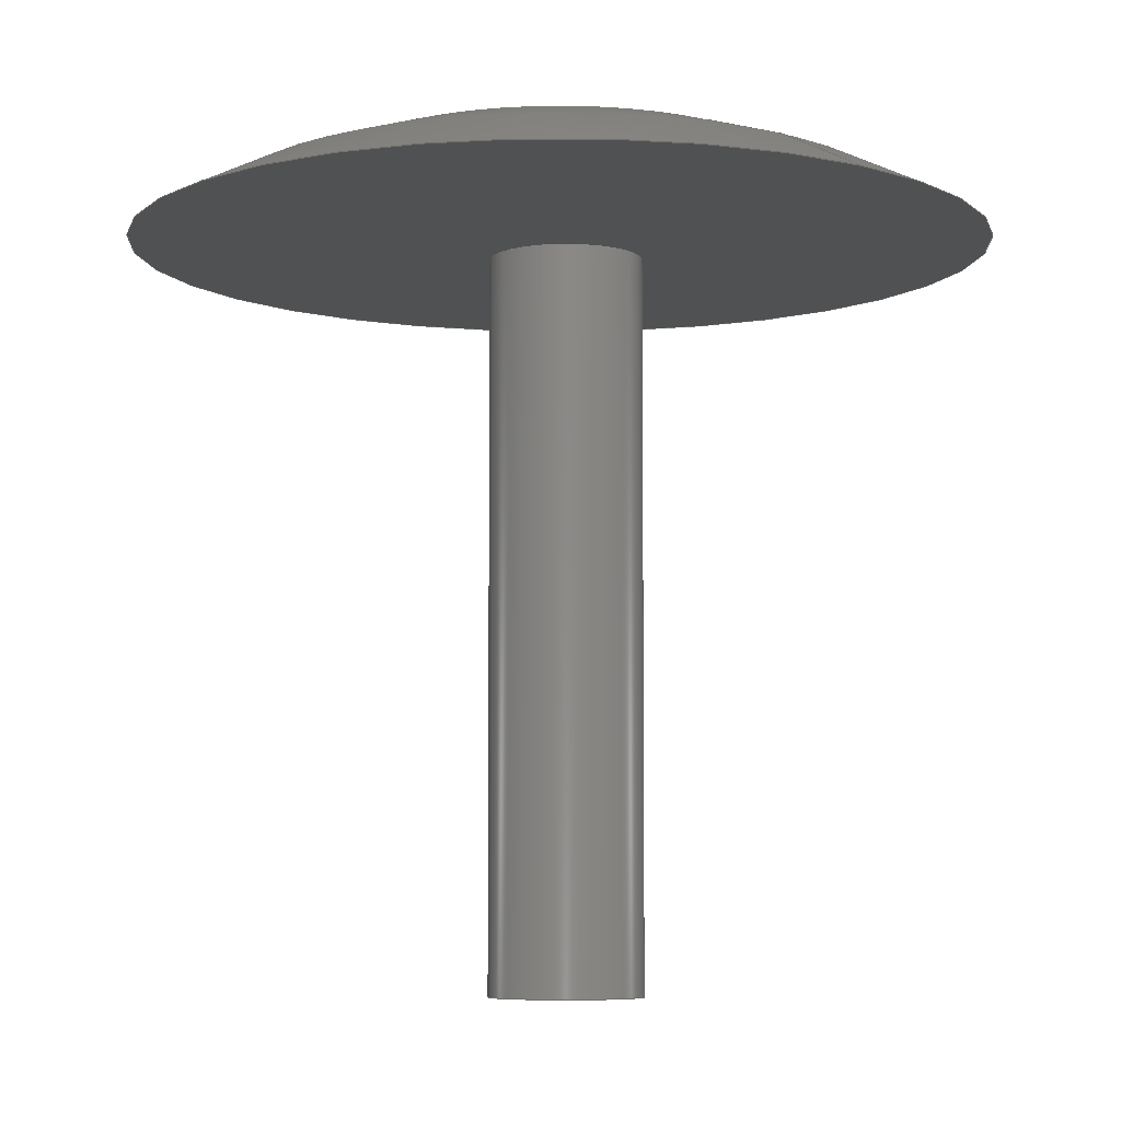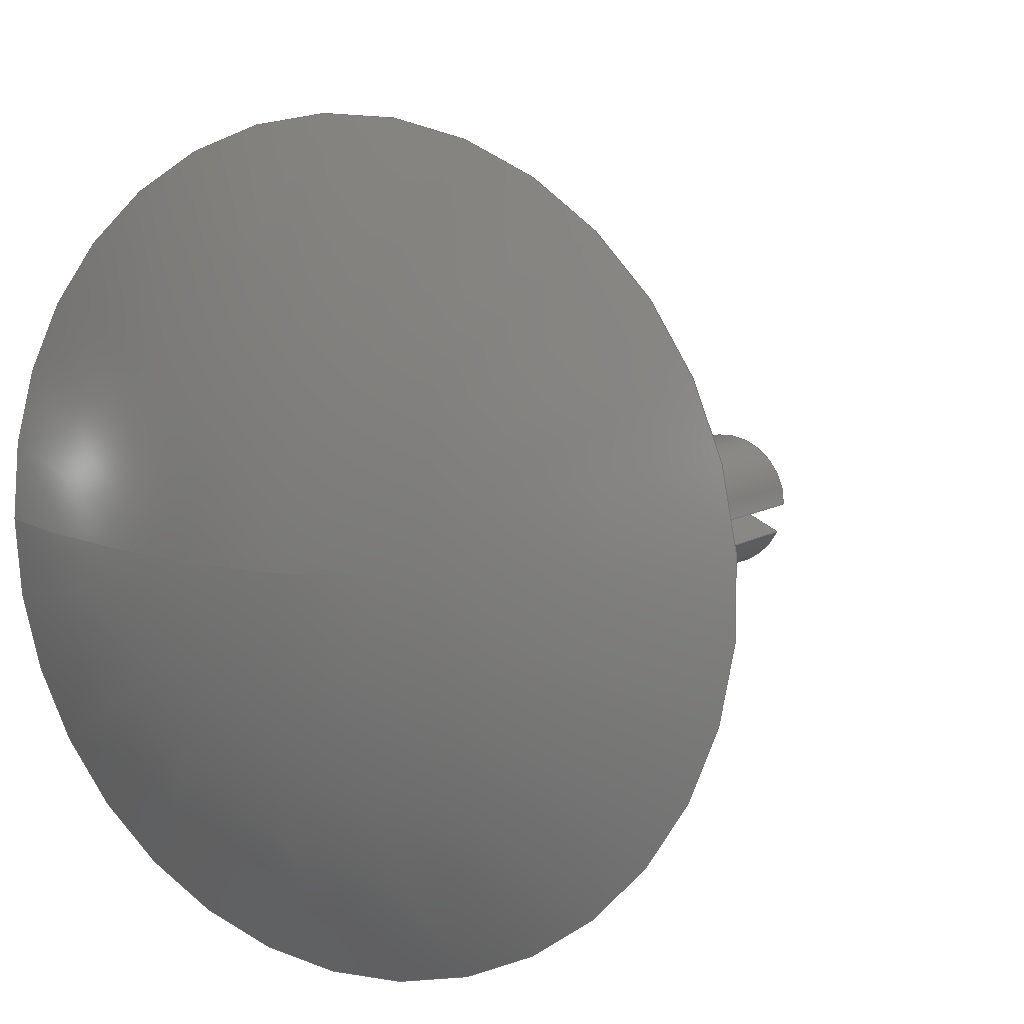
<metadata>
{"format":"step","ext":"step","renderer":"f3d","projection":"perspective","resolution":1024,"background":"white","views":[{"elev":-6.5,"azim":-128.4,"up":"+Z"},{"elev":9.1,"azim":31.5,"up":"+Y"}]}
</metadata>
<code>
ISO-10303-21;
DATA;
#1 = APPLICATION_PROTOCOL_DEFINITION('international standard',
  'automotive_design',2000,#2);
#2 = APPLICATION_CONTEXT(
  'core data for automotive mechanical design processes');
#3 = SHAPE_DEFINITION_REPRESENTATION(#4,#10);
#4 = PRODUCT_DEFINITION_SHAPE('','',#5);
#5 = PRODUCT_DEFINITION('design','',#6,#9);
#6 = PRODUCT_DEFINITION_FORMATION('','',#7);
#7 = PRODUCT('Shere','Shere','',(#8));
#8 = PRODUCT_CONTEXT('',#2,'mechanical');
#9 = PRODUCT_DEFINITION_CONTEXT('part definition',#2,'design');
#10 = ADVANCED_BREP_SHAPE_REPRESENTATION('',(#11,#15),#83);
#11 = AXIS2_PLACEMENT_3D('',#12,#13,#14);
#12 = CARTESIAN_POINT('',(0,0,0));
#13 = DIRECTION('',(0,0,1));
#14 = DIRECTION('',(1,0,-0));
#15 = MANIFOLD_SOLID_BREP('',#16);
#16 = CLOSED_SHELL('',(#17,#79));
#17 = ADVANCED_FACE('',(#18),#33,.T.);
#18 = FACE_BOUND('',#19,.T.);
#19 = EDGE_LOOP('',(#20,#51,#78));
#20 = ORIENTED_EDGE('',*,*,#21,.F.);
#21 = EDGE_CURVE('',#22,#24,#26,.T.);
#22 = VERTEX_POINT('',#23);
#23 = CARTESIAN_POINT('',(-4,4,19.05));
#24 = VERTEX_POINT('',#25);
#25 = CARTESIAN_POINT('',(7,4,22));
#26 = SEAM_CURVE('',#27,(#32,#44),.PCURVE_S1);
#27 = CIRCLE('',#28,22);
#28 = AXIS2_PLACEMENT_3D('',#29,#30,#31);
#29 = CARTESIAN_POINT('',(7,4,0));
#30 = DIRECTION('',(3.674e-16,1,-0));
#31 = DIRECTION('',(-1,3.674e-16,0));
#32 = PCURVE('',#33,#38);
#33 = SPHERICAL_SURFACE('',#34,22);
#34 = AXIS2_PLACEMENT_3D('',#35,#36,#37);
#35 = CARTESIAN_POINT('',(7,4,0));
#36 = DIRECTION('',(0,0,1));
#37 = DIRECTION('',(-1,1.225e-16,0));
#38 = DEFINITIONAL_REPRESENTATION('',(#39),#43);
#39 = LINE('',#40,#41);
#40 = CARTESIAN_POINT('',(6.283,-6.283));
#41 = VECTOR('',#42,1);
#42 = DIRECTION('',(0,1));
#43 = ( GEOMETRIC_REPRESENTATION_CONTEXT(2) 
PARAMETRIC_REPRESENTATION_CONTEXT() REPRESENTATION_CONTEXT('2D SPACE',''
  ) );
#44 = PCURVE('',#33,#45);
#45 = DEFINITIONAL_REPRESENTATION('',(#46),#50);
#46 = LINE('',#47,#48);
#47 = CARTESIAN_POINT('',(0,-6.283));
#48 = VECTOR('',#49,1);
#49 = DIRECTION('',(0,1));
#50 = ( GEOMETRIC_REPRESENTATION_CONTEXT(2) 
PARAMETRIC_REPRESENTATION_CONTEXT() REPRESENTATION_CONTEXT('2D SPACE',''
  ) );
#51 = ORIENTED_EDGE('',*,*,#52,.T.);
#52 = EDGE_CURVE('',#22,#22,#53,.T.);
#53 = SURFACE_CURVE('',#54,(#59,#66),.PCURVE_S1);
#54 = CIRCLE('',#55,11);
#55 = AXIS2_PLACEMENT_3D('',#56,#57,#58);
#56 = CARTESIAN_POINT('',(7,4,19.05));
#57 = DIRECTION('',(0,0,1));
#58 = DIRECTION('',(-1,1.225e-16,0));
#59 = PCURVE('',#33,#60);
#60 = DEFINITIONAL_REPRESENTATION('',(#61),#65);
#61 = LINE('',#62,#63);
#62 = CARTESIAN_POINT('',(0,1.047));
#63 = VECTOR('',#64,1);
#64 = DIRECTION('',(1,0));
#65 = ( GEOMETRIC_REPRESENTATION_CONTEXT(2) 
PARAMETRIC_REPRESENTATION_CONTEXT() REPRESENTATION_CONTEXT('2D SPACE',''
  ) );
#66 = PCURVE('',#67,#72);
#67 = PLANE('',#68);
#68 = AXIS2_PLACEMENT_3D('',#69,#70,#71);
#69 = CARTESIAN_POINT('',(7,4,19.05));
#70 = DIRECTION('',(0,0,1));
#71 = DIRECTION('',(-1,1.225e-16,0));
#72 = DEFINITIONAL_REPRESENTATION('',(#73),#77);
#73 = CIRCLE('',#74,11);
#74 = AXIS2_PLACEMENT_2D('',#75,#76);
#75 = CARTESIAN_POINT('',(0,0));
#76 = DIRECTION('',(1,0));
#77 = ( GEOMETRIC_REPRESENTATION_CONTEXT(2) 
PARAMETRIC_REPRESENTATION_CONTEXT() REPRESENTATION_CONTEXT('2D SPACE',''
  ) );
#78 = ORIENTED_EDGE('',*,*,#21,.T.);
#79 = ADVANCED_FACE('',(#80),#67,.F.);
#80 = FACE_BOUND('',#81,.T.);
#81 = EDGE_LOOP('',(#82));
#82 = ORIENTED_EDGE('',*,*,#52,.F.);
#83 = ( GEOMETRIC_REPRESENTATION_CONTEXT(3) 
GLOBAL_UNCERTAINTY_ASSIGNED_CONTEXT((#87)) GLOBAL_UNIT_ASSIGNED_CONTEXT(
(#84,#85,#86)) REPRESENTATION_CONTEXT('Context #1',
  '3D Context with UNIT and UNCERTAINTY') );
#84 = ( LENGTH_UNIT() NAMED_UNIT(*) SI_UNIT(.MILLI.,.METRE.) );
#85 = ( NAMED_UNIT(*) PLANE_ANGLE_UNIT() SI_UNIT($,.RADIAN.) );
#86 = ( NAMED_UNIT(*) SI_UNIT($,.STERADIAN.) SOLID_ANGLE_UNIT() );
#87 = UNCERTAINTY_MEASURE_WITH_UNIT(LENGTH_MEASURE(1e-07),#84,
  'distance_accuracy_value','confusion accuracy');
#88 = PRODUCT_RELATED_PRODUCT_CATEGORY('part',$,(#7));
#89 = SHAPE_DEFINITION_REPRESENTATION(#90,#96);
#90 = PRODUCT_DEFINITION_SHAPE('','',#91);
#91 = PRODUCT_DEFINITION('design','',#92,#95);
#92 = PRODUCT_DEFINITION_FORMATION('','',#93);
#93 = PRODUCT('Cylinder','Cylinder','',(#94));
#94 = PRODUCT_CONTEXT('',#2,'mechanical');
#95 = PRODUCT_DEFINITION_CONTEXT('part definition',#2,'design');
#96 = ADVANCED_BREP_SHAPE_REPRESENTATION('',(#11,#97),#351);
#97 = MANIFOLD_SOLID_BREP('',#98);
#98 = CLOSED_SHELL('',(#99,#221,#269,#317,#344));
#99 = ADVANCED_FACE('',(#100),#115,.T.);
#100 = FACE_BOUND('',#101,.T.);
#101 = EDGE_LOOP('',(#102,#138,#166,#195));
#102 = ORIENTED_EDGE('',*,*,#103,.F.);
#103 = EDGE_CURVE('',#104,#106,#108,.T.);
#104 = VERTEX_POINT('',#105);
#105 = CARTESIAN_POINT('',(10,3,20));
#106 = VERTEX_POINT('',#107);
#107 = CARTESIAN_POINT('',(9.798,2.123,20));
#108 = SURFACE_CURVE('',#109,(#114,#126),.PCURVE_S1);
#109 = CIRCLE('',#110,2);
#110 = AXIS2_PLACEMENT_3D('',#111,#112,#113);
#111 = CARTESIAN_POINT('',(8,3,20));
#112 = DIRECTION('',(0,0,1));
#113 = DIRECTION('',(1,0,0));
#114 = PCURVE('',#115,#120);
#115 = CYLINDRICAL_SURFACE('',#116,2);
#116 = AXIS2_PLACEMENT_3D('',#117,#118,#119);
#117 = CARTESIAN_POINT('',(8,3,0));
#118 = DIRECTION('',(0,0,1));
#119 = DIRECTION('',(1,0,0));
#120 = DEFINITIONAL_REPRESENTATION('',(#121),#125);
#121 = LINE('',#122,#123);
#122 = CARTESIAN_POINT('',(0,20));
#123 = VECTOR('',#124,1);
#124 = DIRECTION('',(1,0));
#125 = ( GEOMETRIC_REPRESENTATION_CONTEXT(2) 
PARAMETRIC_REPRESENTATION_CONTEXT() REPRESENTATION_CONTEXT('2D SPACE',''
  ) );
#126 = PCURVE('',#127,#132);
#127 = PLANE('',#128);
#128 = AXIS2_PLACEMENT_3D('',#129,#130,#131);
#129 = CARTESIAN_POINT('',(8,3,20));
#130 = DIRECTION('',(0,0,1));
#131 = DIRECTION('',(1,0,0));
#132 = DEFINITIONAL_REPRESENTATION('',(#133),#137);
#133 = CIRCLE('',#134,2);
#134 = AXIS2_PLACEMENT_2D('',#135,#136);
#135 = CARTESIAN_POINT('',(0,0));
#136 = DIRECTION('',(1,0));
#137 = ( GEOMETRIC_REPRESENTATION_CONTEXT(2) 
PARAMETRIC_REPRESENTATION_CONTEXT() REPRESENTATION_CONTEXT('2D SPACE',''
  ) );
#138 = ORIENTED_EDGE('',*,*,#139,.F.);
#139 = EDGE_CURVE('',#140,#104,#142,.T.);
#140 = VERTEX_POINT('',#141);
#141 = CARTESIAN_POINT('',(10,3,0));
#142 = SURFACE_CURVE('',#143,(#147,#154),.PCURVE_S1);
#143 = LINE('',#144,#145);
#144 = CARTESIAN_POINT('',(10,3,0));
#145 = VECTOR('',#146,1);
#146 = DIRECTION('',(0,0,1));
#147 = PCURVE('',#115,#148);
#148 = DEFINITIONAL_REPRESENTATION('',(#149),#153);
#149 = LINE('',#150,#151);
#150 = CARTESIAN_POINT('',(0,-0));
#151 = VECTOR('',#152,1);
#152 = DIRECTION('',(0,1));
#153 = ( GEOMETRIC_REPRESENTATION_CONTEXT(2) 
PARAMETRIC_REPRESENTATION_CONTEXT() REPRESENTATION_CONTEXT('2D SPACE',''
  ) );
#154 = PCURVE('',#155,#160);
#155 = PLANE('',#156);
#156 = AXIS2_PLACEMENT_3D('',#157,#158,#159);
#157 = CARTESIAN_POINT('',(8,3,0));
#158 = DIRECTION('',(0,-1,0));
#159 = DIRECTION('',(1,0,0));
#160 = DEFINITIONAL_REPRESENTATION('',(#161),#165);
#161 = LINE('',#162,#163);
#162 = CARTESIAN_POINT('',(2,0));
#163 = VECTOR('',#164,1);
#164 = DIRECTION('',(0,1));
#165 = ( GEOMETRIC_REPRESENTATION_CONTEXT(2) 
PARAMETRIC_REPRESENTATION_CONTEXT() REPRESENTATION_CONTEXT('2D SPACE',''
  ) );
#166 = ORIENTED_EDGE('',*,*,#167,.T.);
#167 = EDGE_CURVE('',#140,#168,#170,.T.);
#168 = VERTEX_POINT('',#169);
#169 = CARTESIAN_POINT('',(9.798,2.123,0));
#170 = SURFACE_CURVE('',#171,(#176,#183),.PCURVE_S1);
#171 = CIRCLE('',#172,2);
#172 = AXIS2_PLACEMENT_3D('',#173,#174,#175);
#173 = CARTESIAN_POINT('',(8,3,0));
#174 = DIRECTION('',(0,0,1));
#175 = DIRECTION('',(1,0,0));
#176 = PCURVE('',#115,#177);
#177 = DEFINITIONAL_REPRESENTATION('',(#178),#182);
#178 = LINE('',#179,#180);
#179 = CARTESIAN_POINT('',(0,0));
#180 = VECTOR('',#181,1);
#181 = DIRECTION('',(1,0));
#182 = ( GEOMETRIC_REPRESENTATION_CONTEXT(2) 
PARAMETRIC_REPRESENTATION_CONTEXT() REPRESENTATION_CONTEXT('2D SPACE',''
  ) );
#183 = PCURVE('',#184,#189);
#184 = PLANE('',#185);
#185 = AXIS2_PLACEMENT_3D('',#186,#187,#188);
#186 = CARTESIAN_POINT('',(8,3,0));
#187 = DIRECTION('',(0,0,1));
#188 = DIRECTION('',(1,0,0));
#189 = DEFINITIONAL_REPRESENTATION('',(#190),#194);
#190 = CIRCLE('',#191,2);
#191 = AXIS2_PLACEMENT_2D('',#192,#193);
#192 = CARTESIAN_POINT('',(0,0));
#193 = DIRECTION('',(1,0));
#194 = ( GEOMETRIC_REPRESENTATION_CONTEXT(2) 
PARAMETRIC_REPRESENTATION_CONTEXT() REPRESENTATION_CONTEXT('2D SPACE',''
  ) );
#195 = ORIENTED_EDGE('',*,*,#196,.T.);
#196 = EDGE_CURVE('',#168,#106,#197,.T.);
#197 = SURFACE_CURVE('',#198,(#202,#209),.PCURVE_S1);
#198 = LINE('',#199,#200);
#199 = CARTESIAN_POINT('',(9.798,2.123,0));
#200 = VECTOR('',#201,1);
#201 = DIRECTION('',(0,0,1));
#202 = PCURVE('',#115,#203);
#203 = DEFINITIONAL_REPRESENTATION('',(#204),#208);
#204 = LINE('',#205,#206);
#205 = CARTESIAN_POINT('',(5.829,-0));
#206 = VECTOR('',#207,1);
#207 = DIRECTION('',(0,1));
#208 = ( GEOMETRIC_REPRESENTATION_CONTEXT(2) 
PARAMETRIC_REPRESENTATION_CONTEXT() REPRESENTATION_CONTEXT('2D SPACE',''
  ) );
#209 = PCURVE('',#210,#215);
#210 = PLANE('',#211);
#211 = AXIS2_PLACEMENT_3D('',#212,#213,#214);
#212 = CARTESIAN_POINT('',(8,3,0));
#213 = DIRECTION('',(-0.4384,-0.8988,0));
#214 = DIRECTION('',(0.8988,-0.4384,0));
#215 = DEFINITIONAL_REPRESENTATION('',(#216),#220);
#216 = LINE('',#217,#218);
#217 = CARTESIAN_POINT('',(2,0));
#218 = VECTOR('',#219,1);
#219 = DIRECTION('',(0,1));
#220 = ( GEOMETRIC_REPRESENTATION_CONTEXT(2) 
PARAMETRIC_REPRESENTATION_CONTEXT() REPRESENTATION_CONTEXT('2D SPACE',''
  ) );
#221 = ADVANCED_FACE('',(#222),#127,.T.);
#222 = FACE_BOUND('',#223,.T.);
#223 = EDGE_LOOP('',(#224,#225,#248));
#224 = ORIENTED_EDGE('',*,*,#103,.T.);
#225 = ORIENTED_EDGE('',*,*,#226,.F.);
#226 = EDGE_CURVE('',#227,#106,#229,.T.);
#227 = VERTEX_POINT('',#228);
#228 = CARTESIAN_POINT('',(8,3,20));
#229 = SURFACE_CURVE('',#230,(#234,#241),.PCURVE_S1);
#230 = LINE('',#231,#232);
#231 = CARTESIAN_POINT('',(8,3,20));
#232 = VECTOR('',#233,1);
#233 = DIRECTION('',(0.8988,-0.4384,0));
#234 = PCURVE('',#127,#235);
#235 = DEFINITIONAL_REPRESENTATION('',(#236),#240);
#236 = LINE('',#237,#238);
#237 = CARTESIAN_POINT('',(0,0));
#238 = VECTOR('',#239,1);
#239 = DIRECTION('',(0.8988,-0.4384));
#240 = ( GEOMETRIC_REPRESENTATION_CONTEXT(2) 
PARAMETRIC_REPRESENTATION_CONTEXT() REPRESENTATION_CONTEXT('2D SPACE',''
  ) );
#241 = PCURVE('',#210,#242);
#242 = DEFINITIONAL_REPRESENTATION('',(#243),#247);
#243 = LINE('',#244,#245);
#244 = CARTESIAN_POINT('',(0,20));
#245 = VECTOR('',#246,1);
#246 = DIRECTION('',(1,0));
#247 = ( GEOMETRIC_REPRESENTATION_CONTEXT(2) 
PARAMETRIC_REPRESENTATION_CONTEXT() REPRESENTATION_CONTEXT('2D SPACE',''
  ) );
#248 = ORIENTED_EDGE('',*,*,#249,.T.);
#249 = EDGE_CURVE('',#227,#104,#250,.T.);
#250 = SURFACE_CURVE('',#251,(#255,#262),.PCURVE_S1);
#251 = LINE('',#252,#253);
#252 = CARTESIAN_POINT('',(8,3,20));
#253 = VECTOR('',#254,1);
#254 = DIRECTION('',(1,0,0));
#255 = PCURVE('',#127,#256);
#256 = DEFINITIONAL_REPRESENTATION('',(#257),#261);
#257 = LINE('',#258,#259);
#258 = CARTESIAN_POINT('',(0,0));
#259 = VECTOR('',#260,1);
#260 = DIRECTION('',(1,0));
#261 = ( GEOMETRIC_REPRESENTATION_CONTEXT(2) 
PARAMETRIC_REPRESENTATION_CONTEXT() REPRESENTATION_CONTEXT('2D SPACE',''
  ) );
#262 = PCURVE('',#155,#263);
#263 = DEFINITIONAL_REPRESENTATION('',(#264),#268);
#264 = LINE('',#265,#266);
#265 = CARTESIAN_POINT('',(0,20));
#266 = VECTOR('',#267,1);
#267 = DIRECTION('',(1,0));
#268 = ( GEOMETRIC_REPRESENTATION_CONTEXT(2) 
PARAMETRIC_REPRESENTATION_CONTEXT() REPRESENTATION_CONTEXT('2D SPACE',''
  ) );
#269 = ADVANCED_FACE('',(#270),#184,.F.);
#270 = FACE_BOUND('',#271,.T.);
#271 = EDGE_LOOP('',(#272,#273,#296));
#272 = ORIENTED_EDGE('',*,*,#167,.F.);
#273 = ORIENTED_EDGE('',*,*,#274,.F.);
#274 = EDGE_CURVE('',#275,#140,#277,.T.);
#275 = VERTEX_POINT('',#276);
#276 = CARTESIAN_POINT('',(8,3,0));
#277 = SURFACE_CURVE('',#278,(#282,#289),.PCURVE_S1);
#278 = LINE('',#279,#280);
#279 = CARTESIAN_POINT('',(8,3,0));
#280 = VECTOR('',#281,1);
#281 = DIRECTION('',(1,0,0));
#282 = PCURVE('',#184,#283);
#283 = DEFINITIONAL_REPRESENTATION('',(#284),#288);
#284 = LINE('',#285,#286);
#285 = CARTESIAN_POINT('',(0,0));
#286 = VECTOR('',#287,1);
#287 = DIRECTION('',(1,0));
#288 = ( GEOMETRIC_REPRESENTATION_CONTEXT(2) 
PARAMETRIC_REPRESENTATION_CONTEXT() REPRESENTATION_CONTEXT('2D SPACE',''
  ) );
#289 = PCURVE('',#155,#290);
#290 = DEFINITIONAL_REPRESENTATION('',(#291),#295);
#291 = LINE('',#292,#293);
#292 = CARTESIAN_POINT('',(0,0));
#293 = VECTOR('',#294,1);
#294 = DIRECTION('',(1,0));
#295 = ( GEOMETRIC_REPRESENTATION_CONTEXT(2) 
PARAMETRIC_REPRESENTATION_CONTEXT() REPRESENTATION_CONTEXT('2D SPACE',''
  ) );
#296 = ORIENTED_EDGE('',*,*,#297,.T.);
#297 = EDGE_CURVE('',#275,#168,#298,.T.);
#298 = SURFACE_CURVE('',#299,(#303,#310),.PCURVE_S1);
#299 = LINE('',#300,#301);
#300 = CARTESIAN_POINT('',(8,3,0));
#301 = VECTOR('',#302,1);
#302 = DIRECTION('',(0.8988,-0.4384,0));
#303 = PCURVE('',#184,#304);
#304 = DEFINITIONAL_REPRESENTATION('',(#305),#309);
#305 = LINE('',#306,#307);
#306 = CARTESIAN_POINT('',(0,0));
#307 = VECTOR('',#308,1);
#308 = DIRECTION('',(0.8988,-0.4384));
#309 = ( GEOMETRIC_REPRESENTATION_CONTEXT(2) 
PARAMETRIC_REPRESENTATION_CONTEXT() REPRESENTATION_CONTEXT('2D SPACE',''
  ) );
#310 = PCURVE('',#210,#311);
#311 = DEFINITIONAL_REPRESENTATION('',(#312),#316);
#312 = LINE('',#313,#314);
#313 = CARTESIAN_POINT('',(0,0));
#314 = VECTOR('',#315,1);
#315 = DIRECTION('',(1,0));
#316 = ( GEOMETRIC_REPRESENTATION_CONTEXT(2) 
PARAMETRIC_REPRESENTATION_CONTEXT() REPRESENTATION_CONTEXT('2D SPACE',''
  ) );
#317 = ADVANCED_FACE('',(#318),#155,.T.);
#318 = FACE_BOUND('',#319,.T.);
#319 = EDGE_LOOP('',(#320,#321,#322,#323));
#320 = ORIENTED_EDGE('',*,*,#274,.T.);
#321 = ORIENTED_EDGE('',*,*,#139,.T.);
#322 = ORIENTED_EDGE('',*,*,#249,.F.);
#323 = ORIENTED_EDGE('',*,*,#324,.F.);
#324 = EDGE_CURVE('',#275,#227,#325,.T.);
#325 = SURFACE_CURVE('',#326,(#330,#337),.PCURVE_S1);
#326 = LINE('',#327,#328);
#327 = CARTESIAN_POINT('',(8,3,0));
#328 = VECTOR('',#329,1);
#329 = DIRECTION('',(0,0,1));
#330 = PCURVE('',#155,#331);
#331 = DEFINITIONAL_REPRESENTATION('',(#332),#336);
#332 = LINE('',#333,#334);
#333 = CARTESIAN_POINT('',(0,0));
#334 = VECTOR('',#335,1);
#335 = DIRECTION('',(0,1));
#336 = ( GEOMETRIC_REPRESENTATION_CONTEXT(2) 
PARAMETRIC_REPRESENTATION_CONTEXT() REPRESENTATION_CONTEXT('2D SPACE',''
  ) );
#337 = PCURVE('',#210,#338);
#338 = DEFINITIONAL_REPRESENTATION('',(#339),#343);
#339 = LINE('',#340,#341);
#340 = CARTESIAN_POINT('',(0,0));
#341 = VECTOR('',#342,1);
#342 = DIRECTION('',(0,1));
#343 = ( GEOMETRIC_REPRESENTATION_CONTEXT(2) 
PARAMETRIC_REPRESENTATION_CONTEXT() REPRESENTATION_CONTEXT('2D SPACE',''
  ) );
#344 = ADVANCED_FACE('',(#345),#210,.F.);
#345 = FACE_BOUND('',#346,.T.);
#346 = EDGE_LOOP('',(#347,#348,#349,#350));
#347 = ORIENTED_EDGE('',*,*,#226,.T.);
#348 = ORIENTED_EDGE('',*,*,#196,.F.);
#349 = ORIENTED_EDGE('',*,*,#297,.F.);
#350 = ORIENTED_EDGE('',*,*,#324,.T.);
#351 = ( GEOMETRIC_REPRESENTATION_CONTEXT(3) 
GLOBAL_UNCERTAINTY_ASSIGNED_CONTEXT((#355)) GLOBAL_UNIT_ASSIGNED_CONTEXT
((#352,#353,#354)) REPRESENTATION_CONTEXT('Context #1',
  '3D Context with UNIT and UNCERTAINTY') );
#352 = ( LENGTH_UNIT() NAMED_UNIT(*) SI_UNIT(.MILLI.,.METRE.) );
#353 = ( NAMED_UNIT(*) PLANE_ANGLE_UNIT() SI_UNIT($,.RADIAN.) );
#354 = ( NAMED_UNIT(*) SI_UNIT($,.STERADIAN.) SOLID_ANGLE_UNIT() );
#355 = UNCERTAINTY_MEASURE_WITH_UNIT(LENGTH_MEASURE(1e-07),#352,
  'distance_accuracy_value','confusion accuracy');
#356 = PRODUCT_RELATED_PRODUCT_CATEGORY('part',$,(#93));
#357 = SHAPE_DEFINITION_REPRESENTATION(#358,#364);
#358 = PRODUCT_DEFINITION_SHAPE('','',#359);
#359 = PRODUCT_DEFINITION('design','',#360,#363);
#360 = PRODUCT_DEFINITION_FORMATION('','',#361);
#361 = PRODUCT('Cut','Cut','',(#362));
#362 = PRODUCT_CONTEXT('',#2,'mechanical');
#363 = PRODUCT_DEFINITION_CONTEXT('part definition',#2,'design');
#364 = SHAPE_REPRESENTATION('',(#11),#365);
#365 = ( GEOMETRIC_REPRESENTATION_CONTEXT(3) 
GLOBAL_UNCERTAINTY_ASSIGNED_CONTEXT((#369)) GLOBAL_UNIT_ASSIGNED_CONTEXT
((#366,#367,#368)) REPRESENTATION_CONTEXT('Context #1',
  '3D Context with UNIT and UNCERTAINTY') );
#366 = ( LENGTH_UNIT() NAMED_UNIT(*) SI_UNIT(.MILLI.,.METRE.) );
#367 = ( NAMED_UNIT(*) PLANE_ANGLE_UNIT() SI_UNIT($,.RADIAN.) );
#368 = ( NAMED_UNIT(*) SI_UNIT($,.STERADIAN.) SOLID_ANGLE_UNIT() );
#369 = UNCERTAINTY_MEASURE_WITH_UNIT(LENGTH_MEASURE(1e-07),#366,
  'distance_accuracy_value','confusion accuracy');
#370 = PRODUCT_RELATED_PRODUCT_CATEGORY('part',$,(#361));
#371 = MECHANICAL_DESIGN_GEOMETRIC_PRESENTATION_REPRESENTATION('',(#372)
  ,#83);
#372 = STYLED_ITEM('color',(#373),#15);
#373 = PRESENTATION_STYLE_ASSIGNMENT((#374,#380));
#374 = SURFACE_STYLE_USAGE(.BOTH.,#375);
#375 = SURFACE_SIDE_STYLE('',(#376));
#376 = SURFACE_STYLE_FILL_AREA(#377);
#377 = FILL_AREA_STYLE('',(#378));
#378 = FILL_AREA_STYLE_COLOUR('',#379);
#379 = COLOUR_RGB('',0.8,0.8,0.8);
#380 = CURVE_STYLE('',#381,POSITIVE_LENGTH_MEASURE(0.1),#379);
#381 = DRAUGHTING_PRE_DEFINED_CURVE_FONT('continuous');
#382 = MECHANICAL_DESIGN_GEOMETRIC_PRESENTATION_REPRESENTATION('',(#383)
  ,#351);
#383 = STYLED_ITEM('color',(#384),#97);
#384 = PRESENTATION_STYLE_ASSIGNMENT((#385,#390));
#385 = SURFACE_STYLE_USAGE(.BOTH.,#386);
#386 = SURFACE_SIDE_STYLE('',(#387));
#387 = SURFACE_STYLE_FILL_AREA(#388);
#388 = FILL_AREA_STYLE('',(#389));
#389 = FILL_AREA_STYLE_COLOUR('',#379);
#390 = CURVE_STYLE('',#391,POSITIVE_LENGTH_MEASURE(0.1),#379);
#391 = DRAUGHTING_PRE_DEFINED_CURVE_FONT('continuous');
ENDSEC;
END-ISO-10303-21;

</code>
